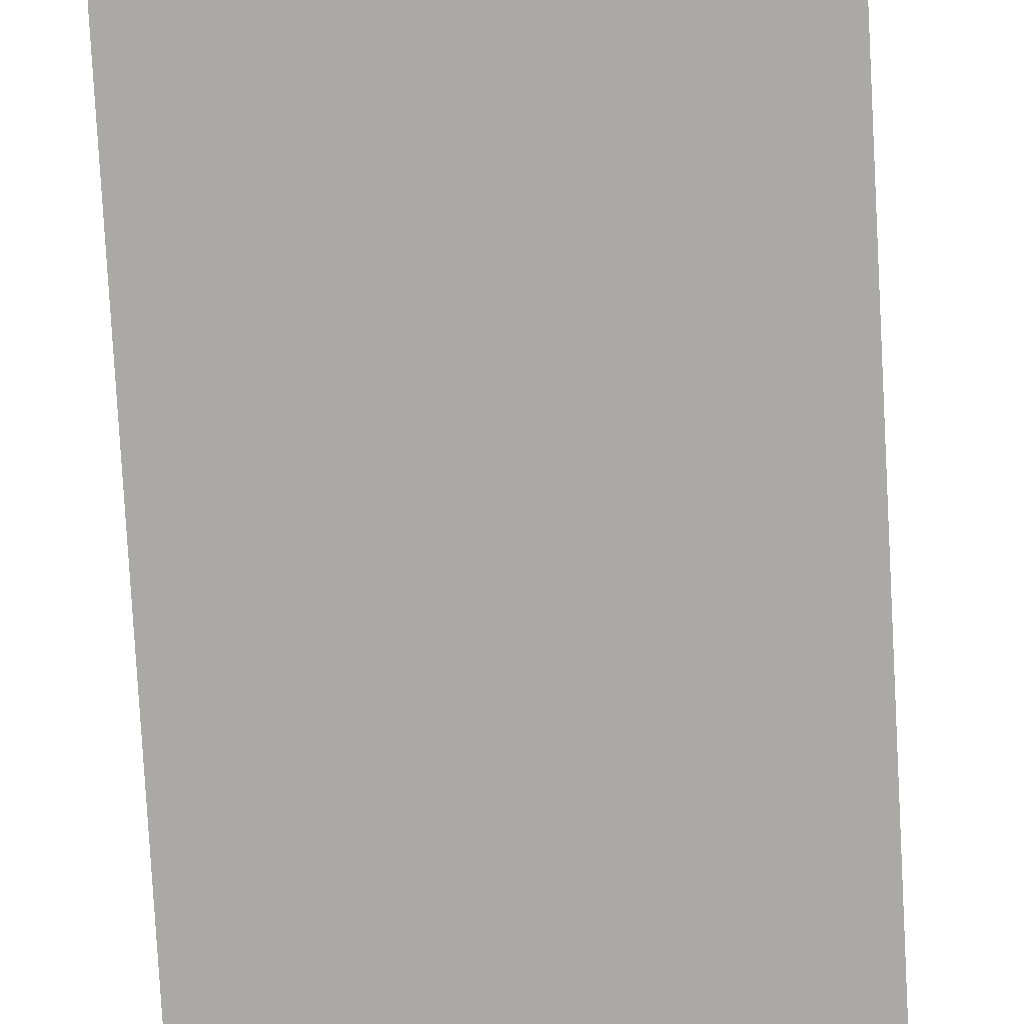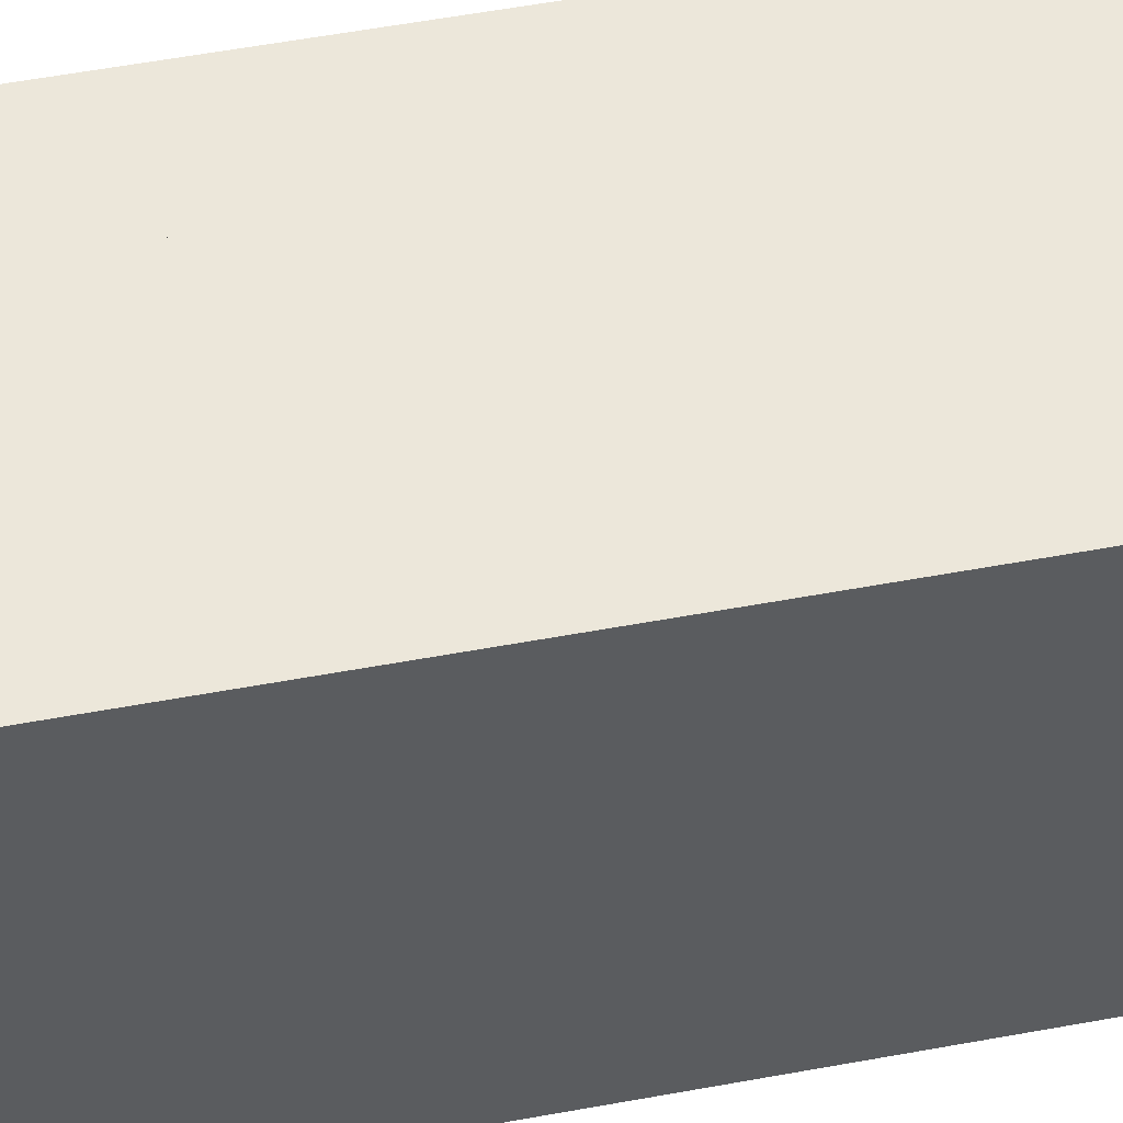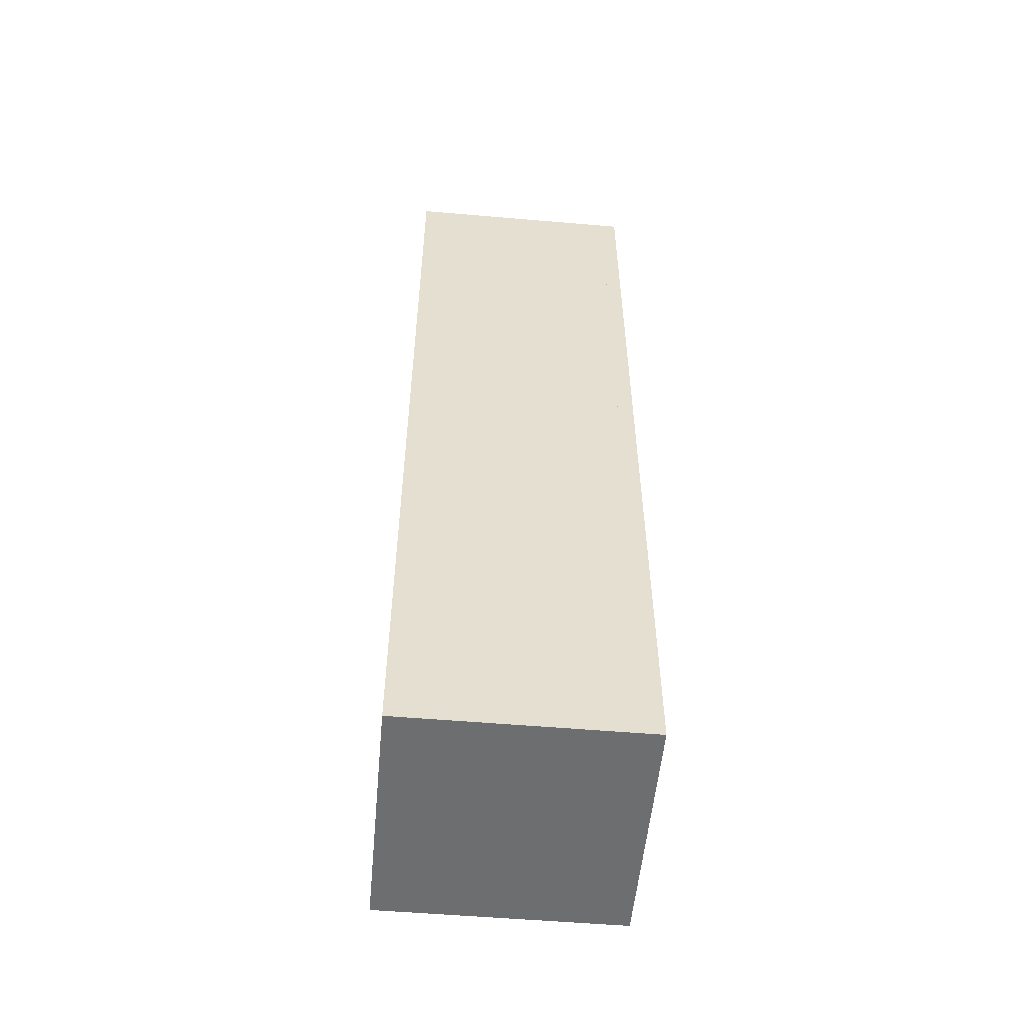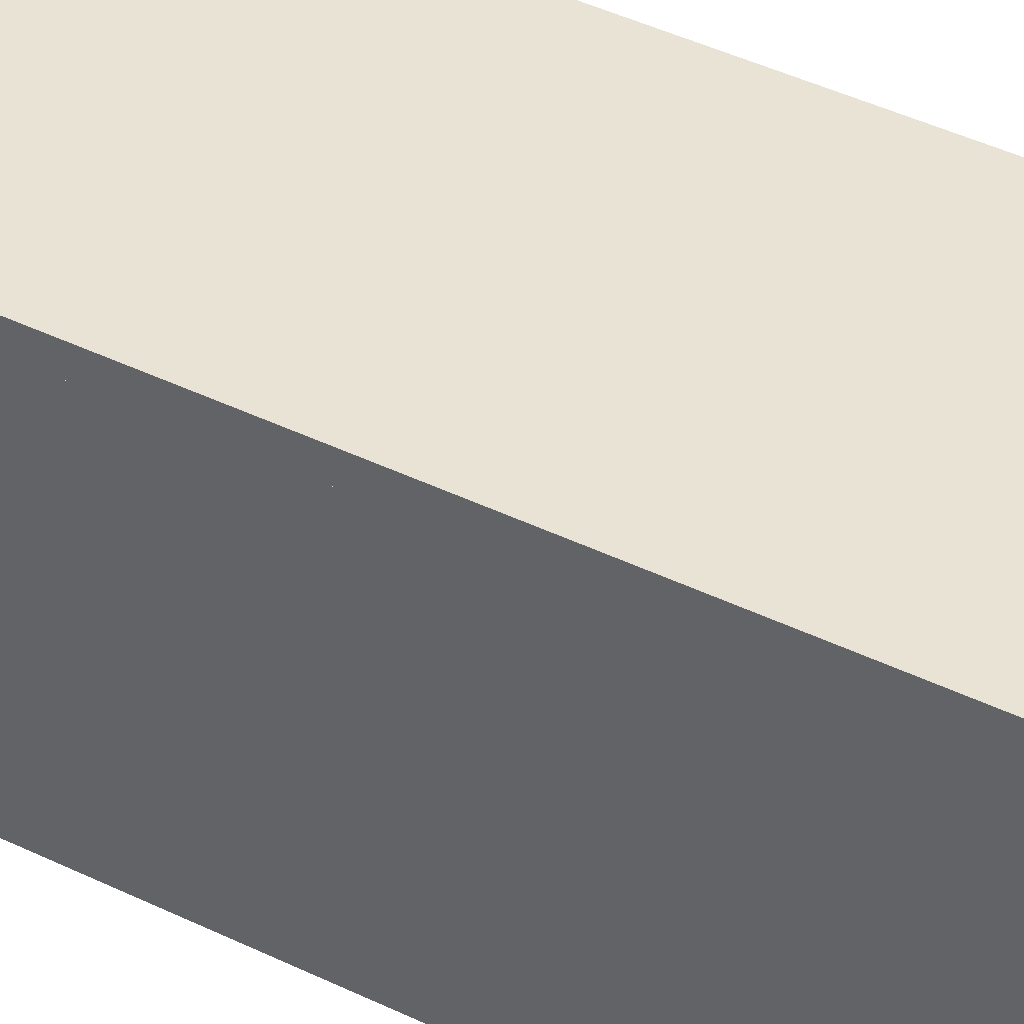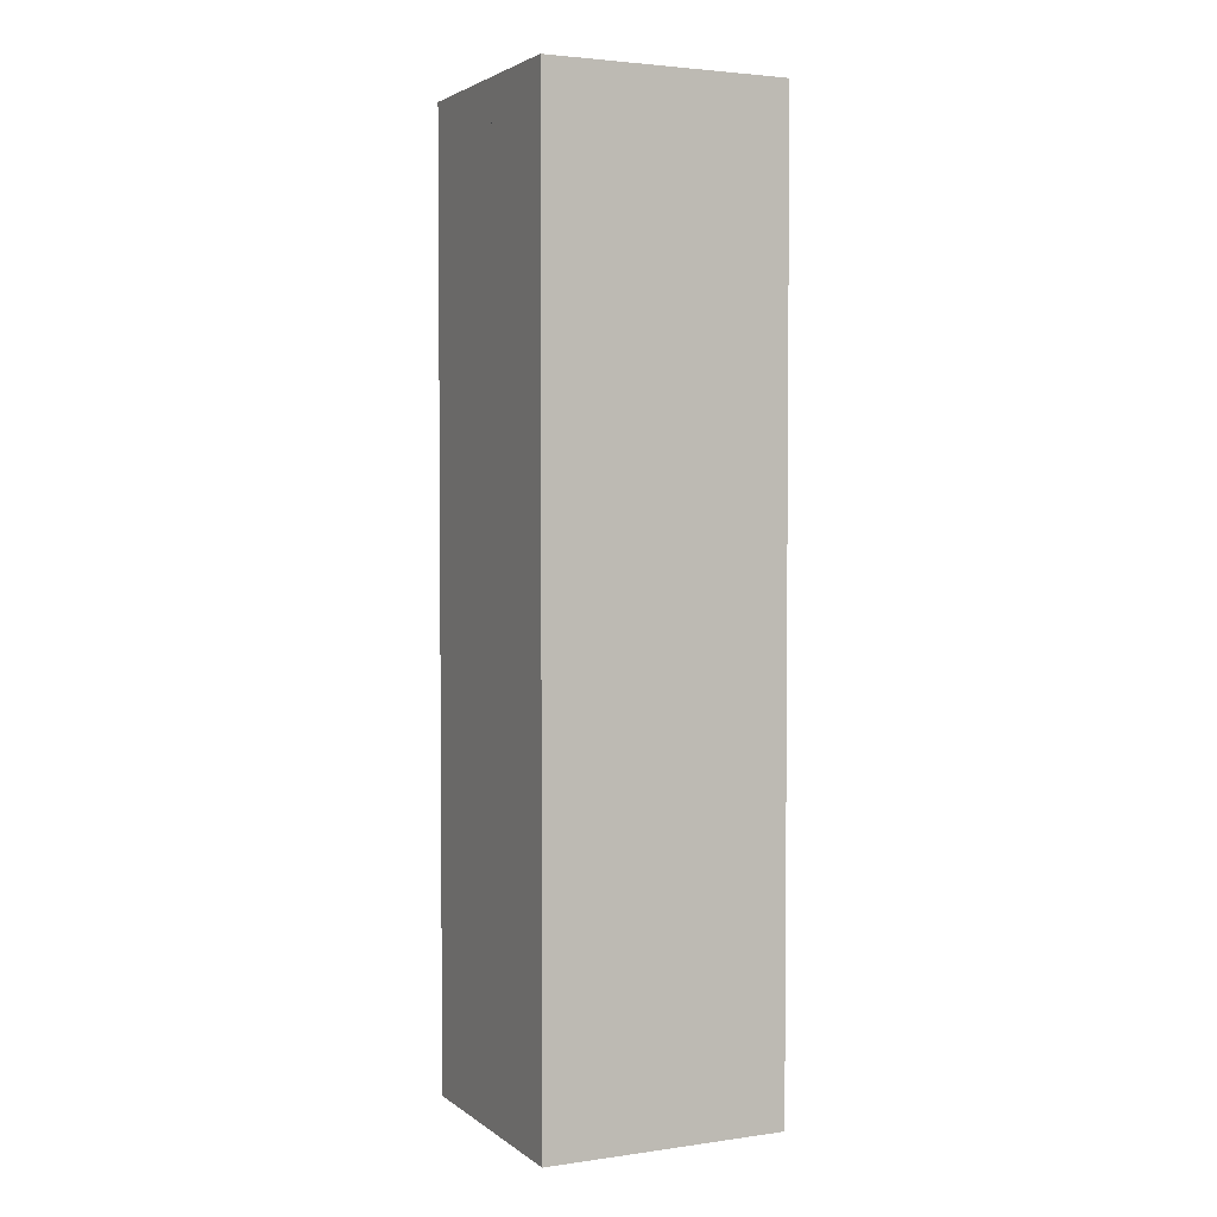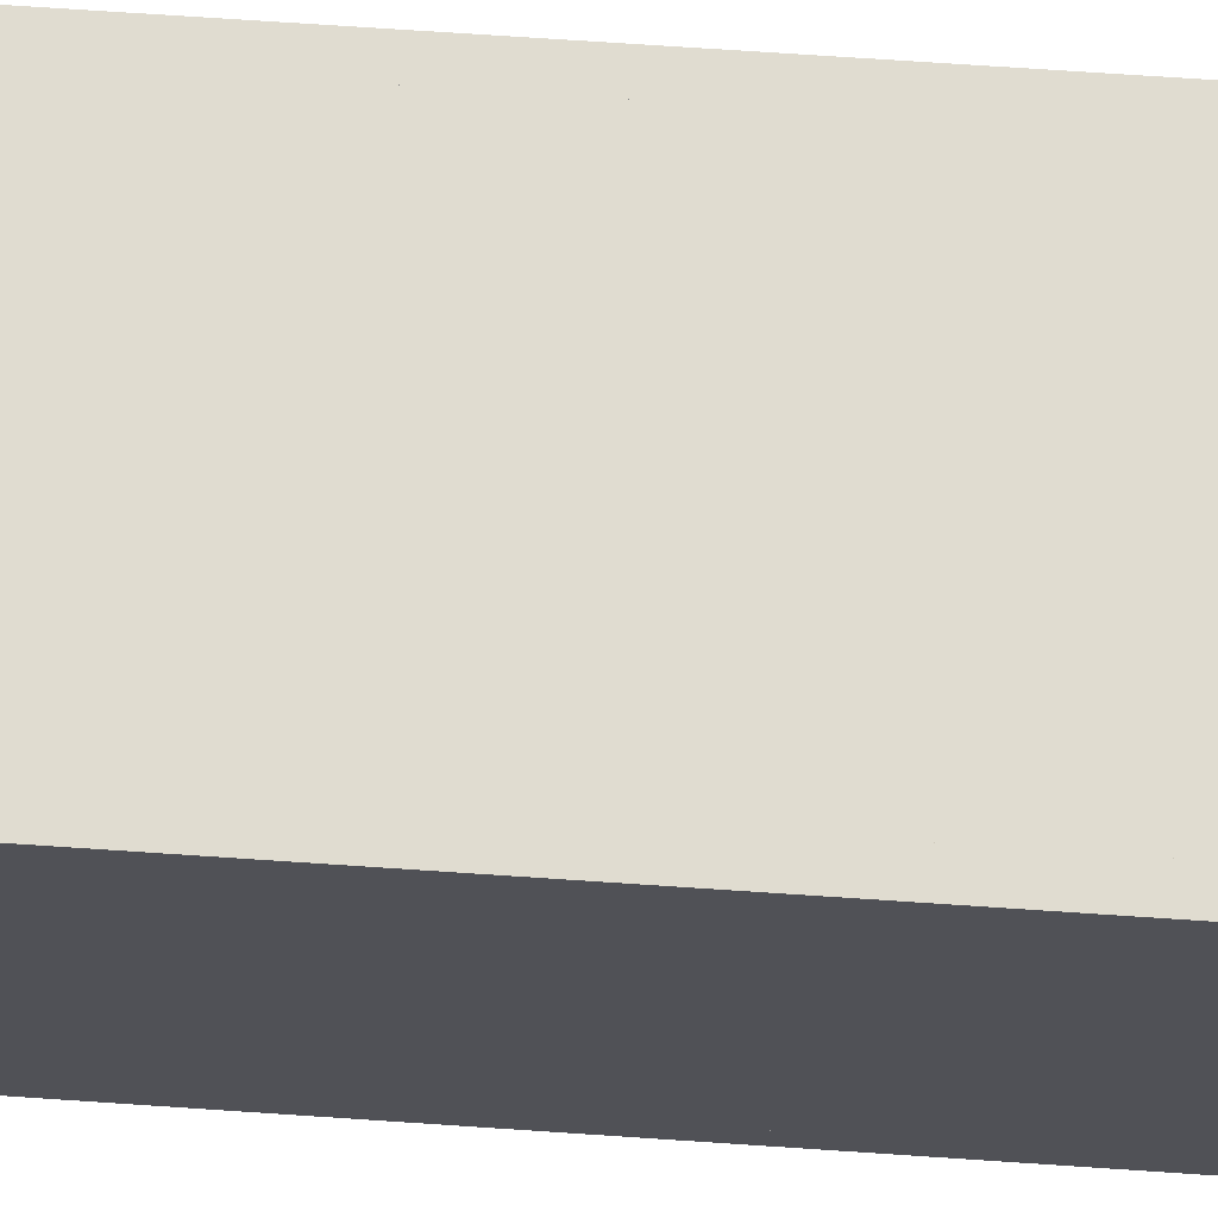
<metadata>
{"format":"obj","ext":"obj","renderer":"f3d","projection":"perspective","resolution":1024,"background":"white","views":[{"elev":-75.4,"azim":3.1,"up":"+Z"},{"elev":51.4,"azim":78.4,"up":"+Z"},{"elev":-54.2,"azim":174.8,"up":"+Y"},{"elev":41.1,"azim":-59.1,"up":"+Z"},{"elev":3.1,"azim":154.6,"up":"+Y"},{"elev":69.7,"azim":93.9,"up":"+Z"}]}
</metadata>
<code>
o шкаф.001
v -0.1636 0 0.1636
v -0.1636 0.4958 0.1636
v -0.1636 0 -0.1636
v -0.1636 0.4958 -0.1636
v 0.1636 0 0.1636
v 0.1636 0.4958 0.1636
v 0.1636 0 -0.1636
v 0.1636 0.4958 -0.1636
v -0.1636 1.287 0.1636
v -0.1636 1.287 -0.1636
v 0.1636 1.287 -0.1636
v 0.1636 1.287 0.1636
v 0.1409 0.5506 0.1636
v -0.1409 0.5506 0.1636
v 0.1409 1.233 0.1636
v -0.1409 1.233 0.1636
v 0.1636 0.5506 -0.1409
v 0.1636 0.5506 0.1409
v 0.1636 1.233 -0.1409
v 0.1636 1.233 0.1409
v -0.1409 0.5506 -0.1636
v 0.1409 0.5506 -0.1636
v -0.1409 1.233 -0.1636
v 0.1409 1.233 -0.1636
v -0.1636 0.5506 0.1409
v -0.1636 0.5506 -0.1409
v -0.1636 1.233 0.1409
v -0.1636 1.233 -0.1409
v -0.1636 0.4958 0.1636
v -0.1636 0.4958 -0.1636
v 0.1636 0.4958 0.1636
v 0.1636 0.4958 -0.1636
v 0.1241 0.5506 0.144
v -0.1241 0.5506 0.144
v 0.1241 1.233 0.144
v -0.1241 1.233 0.144
v 0.144 0.5506 -0.1241
v 0.144 0.5506 0.1241
v 0.144 1.233 -0.1241
v 0.144 1.233 0.1241
v -0.1241 0.5506 -0.144
v 0.1241 0.5506 -0.144
v -0.1241 1.233 -0.144
v 0.1241 1.233 -0.144
v -0.144 0.5506 0.1241
v -0.144 0.5506 -0.1241
v -0.144 1.233 0.1241
v -0.144 1.233 -0.1241
v 0.1409 0.5506 0.1636
v -0.1409 0.5506 0.1636
v 0.1409 1.233 0.1636
v -0.1409 1.233 0.1636
v 0.1636 0.5506 -0.1409
v 0.1636 0.5506 0.1409
v 0.1636 1.233 -0.1409
v 0.1636 1.233 0.1409
v -0.1409 0.5506 -0.1636
v 0.1409 0.5506 -0.1636
v -0.1409 1.233 -0.1636
v 0.1409 1.233 -0.1636
v -0.1636 0.5506 0.1409
v -0.1636 0.5506 -0.1409
v -0.1636 1.233 0.1409
v -0.1636 1.233 -0.1409
f 1 2 4 3
f 3 4 8 7
f 7 8 6 5
f 5 6 2 1
f 3 7 5 1
f 6 8 17 18
f 11 10 9 12
f 9 10 28 27
f 6 12 15 13
f 4 10 23 21
f 12 9 16 15
f 2 6 13 14
f 9 2 14 16
f 12 6 18 20
f 8 11 19 17
f 11 12 20 19
f 10 11 24 23
f 8 4 21 22
f 11 8 22 24
f 10 4 26 28
f 4 2 25 26
f 2 9 27 25
f 29 31 32 30
f 19 20 40 39
f 26 25 45 46
f 13 15 35 33
f 23 24 44 43
f 17 19 39 37
f 27 28 48 47
f 16 14 34 36
f 24 22 42 44
f 20 18 38 40
f 25 27 47 45
f 21 23 43 41
f 28 26 46 48
f 14 13 33 34
f 18 17 37 38
f 15 16 36 35
f 22 21 41 42
f 50 49 51 52
f 54 53 55 56
f 58 57 59 60
f 62 61 63 64

</code>
